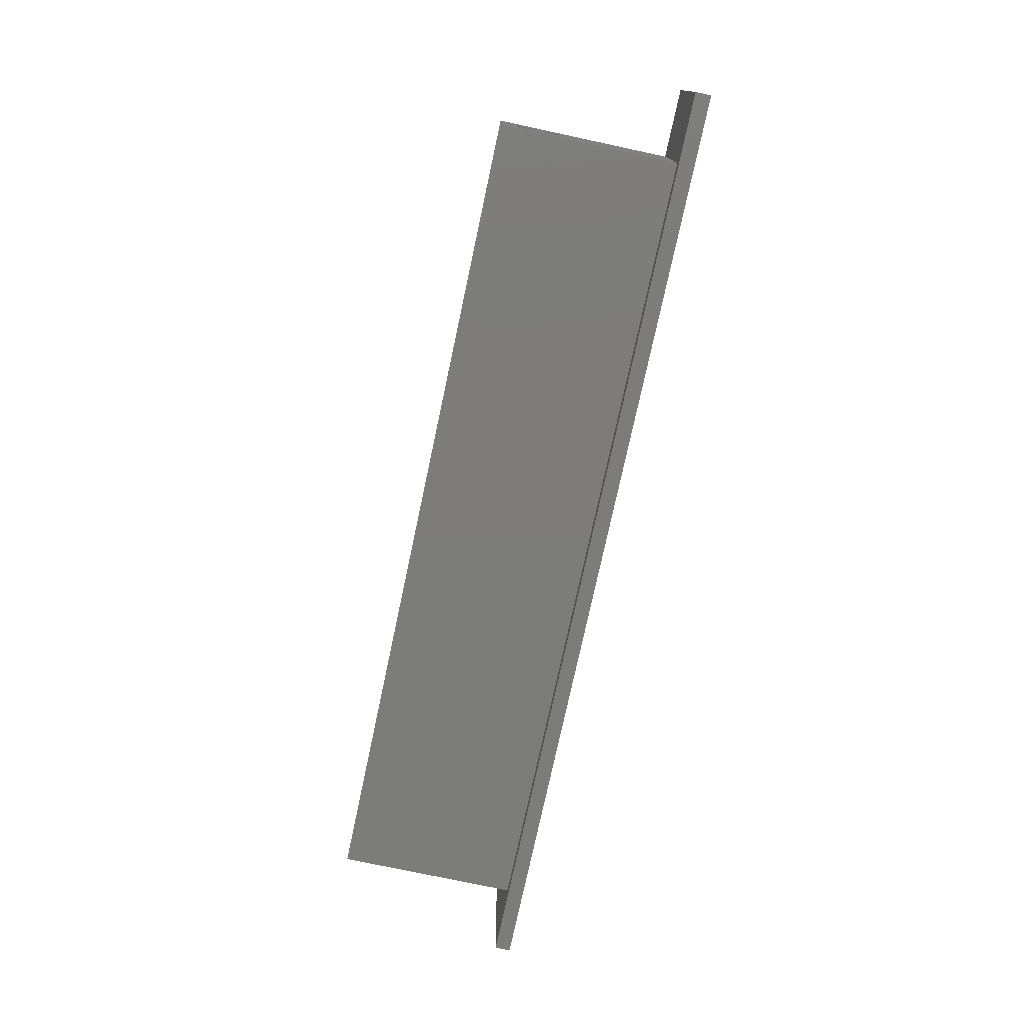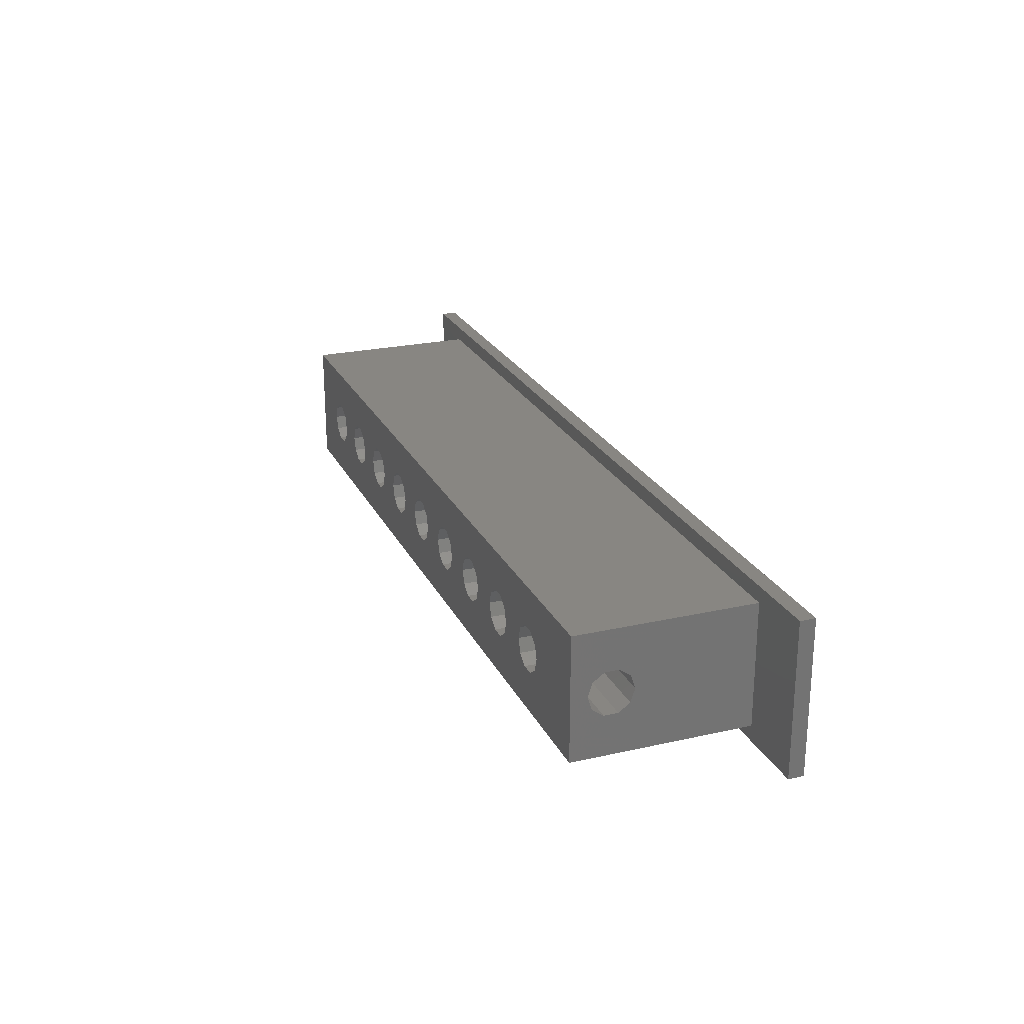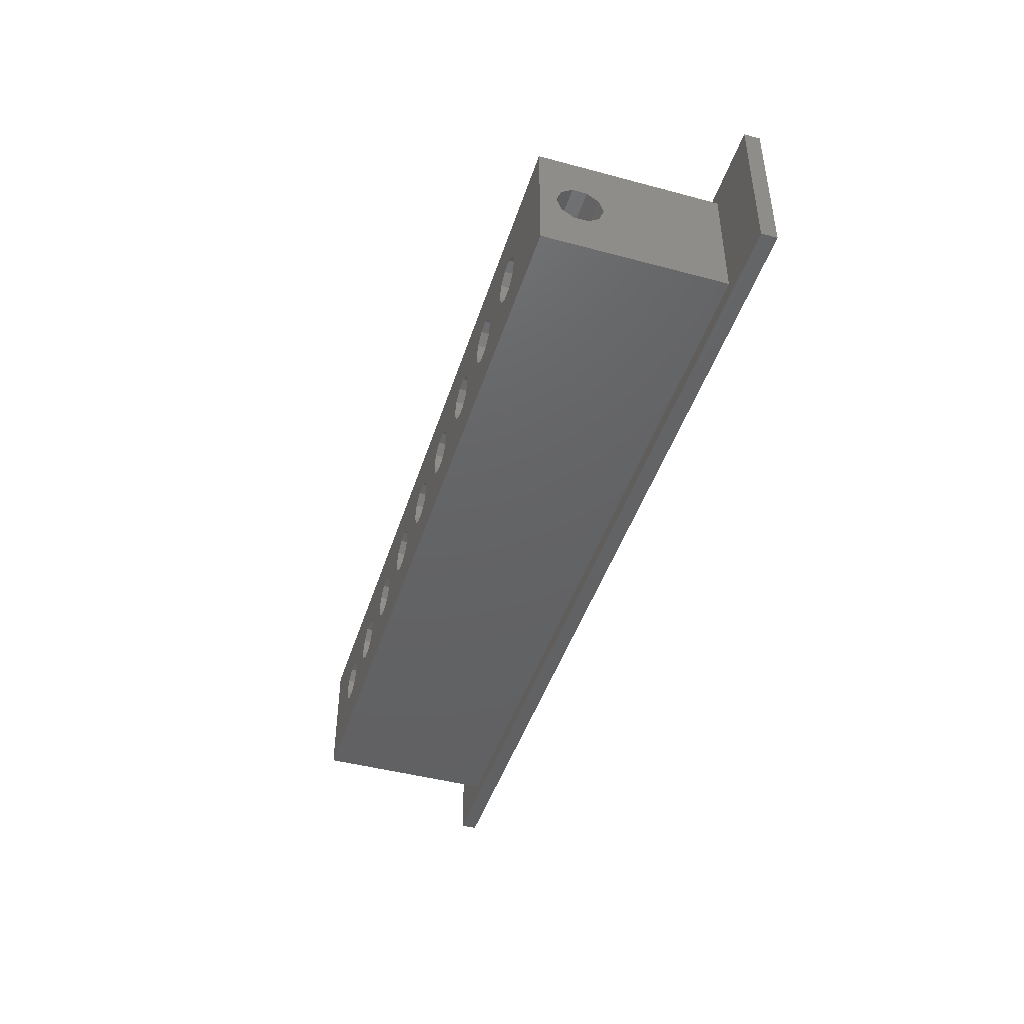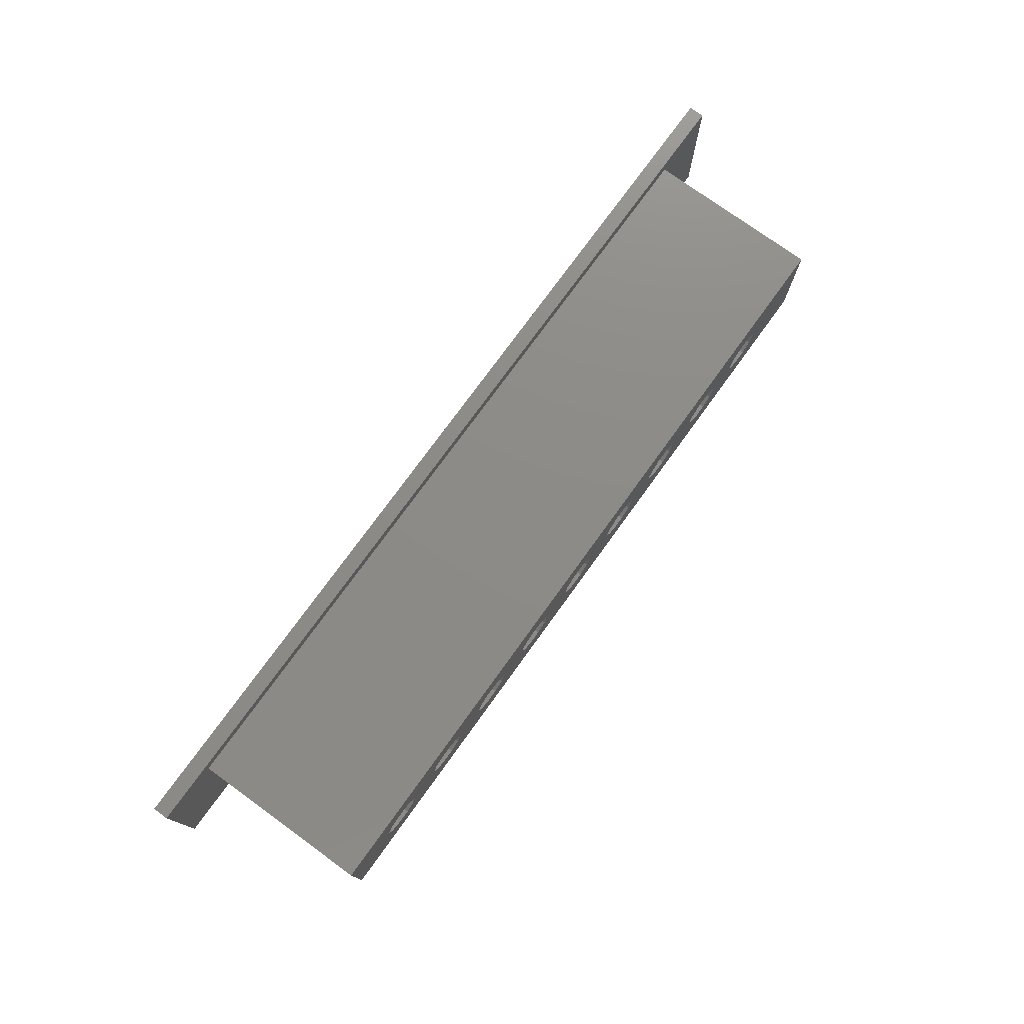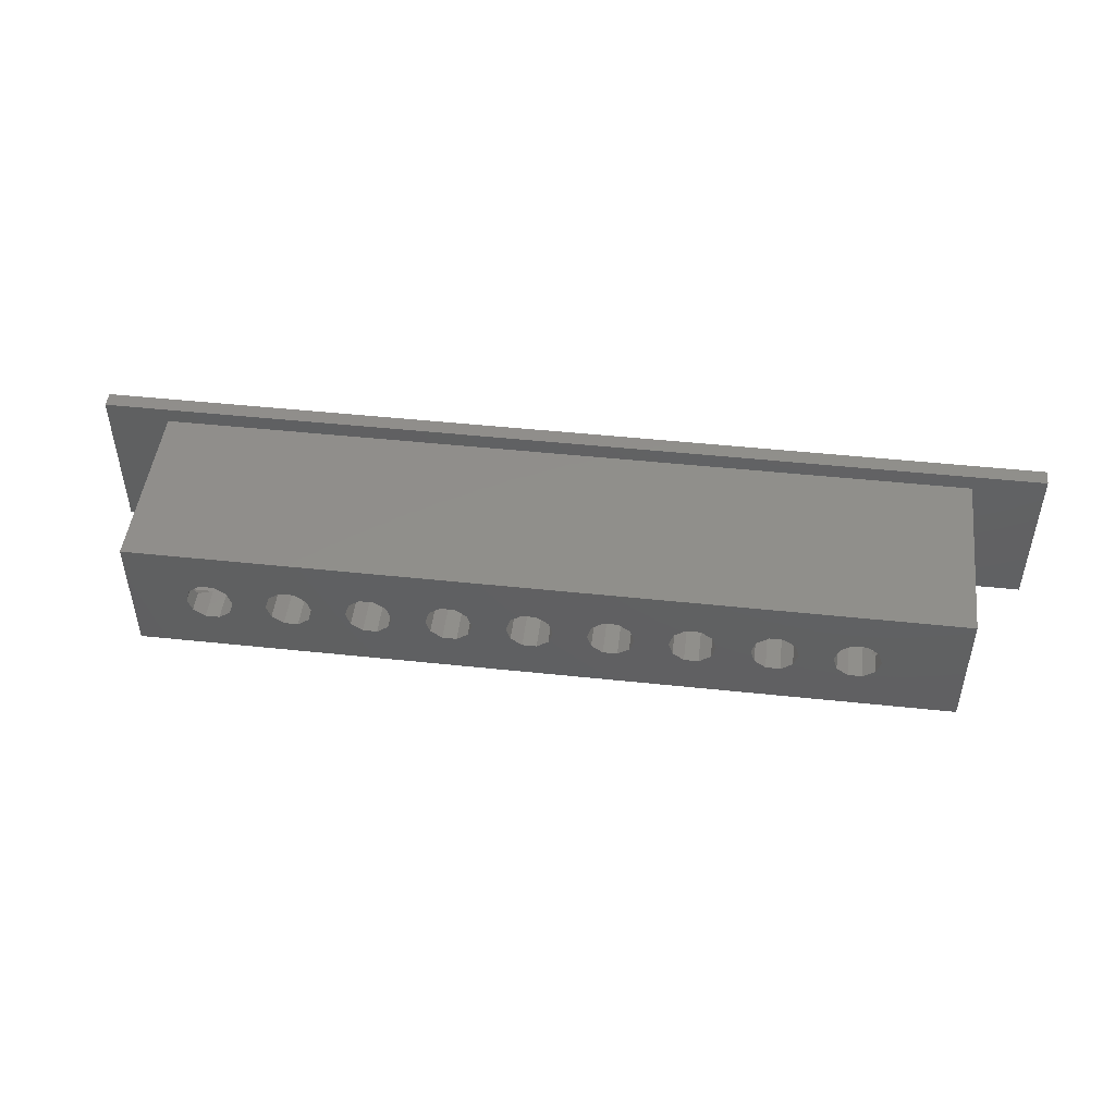
<metadata>
{"format":"stl","ext":"stl","renderer":"f3d","projection":"perspective","resolution":1024,"background":"white","views":[{"elev":-75.7,"azim":77.9,"up":"+Y"},{"elev":23.6,"azim":69.2,"up":"+Y"},{"elev":-44.9,"azim":72.7,"up":"+Y"},{"elev":75.9,"azim":-54.1,"up":"+Y"},{"elev":47.9,"azim":6.8,"up":"+Y"}]}
</metadata>
<code>
# stl→obj: 252 verts, 544 faces
v -19.55 10 -1
v -19.83 10.85 11.5
v -19.83 10.85 -1
v -19.55 10 11.5
v -22.45 10 7.55
v -22.17 10.85 -1
v -22.17 10.85 7.827
v -22.45 10 -1
v -22.45 10 10.45
v -22.17 10.85 11.5
v -22.45 10 11.5
v -22.17 10.85 10.17
v -20.55 8.621 -1
v -21.45 8.621 8.552
v -20.55 8.621 8.552
v -21.45 8.621 -1
v -20.55 8.621 9.448
v -20 8.621 9.448
v -21.45 8.621 9.448
v -20 8.621 8.552
v -26 8.621 9.448
v -26 8.621 8.552
v -21.45 8.621 11.5
v -20.55 8.621 11.5
v -21.45 11.38 -1
v -20.55 11.38 8.552
v -21.45 11.38 8.552
v -20.55 11.38 -1
v -21.45 11.38 9.448
v -26 11.38 9.448
v -20.55 11.38 9.448
v -26 11.38 8.552
v -20 11.38 9.448
v -20 11.38 8.552
v -20.55 11.38 11.5
v -21.45 11.38 11.5
v -20 10.98 8
v -20 10.98 10
v -22.17 9.148 -1
v -22.17 9.148 7.827
v -22.17 9.148 11.5
v -22.17 9.148 10.17
v -19.83 9.148 11.5
v -20 9.022 10
v -20 9.022 8
v -19.83 9.148 -1
v -14.55 10 -1
v -14.83 10.85 11.5
v -14.83 10.85 -1
v -14.55 10 11.5
v -17.45 10 11.5
v -17.17 10.85 -1
v -17.17 10.85 11.5
v -17.45 10 -1
v -15.55 8.621 -1
v -16.45 8.621 11.5
v -15.55 8.621 11.5
v -16.45 8.621 -1
v -16.45 11.38 -1
v -15.55 11.38 11.5
v -16.45 11.38 11.5
v -15.55 11.38 -1
v -17.17 9.148 11.5
v -17.17 9.148 -1
v -14.83 9.148 -1
v -14.83 9.148 11.5
v -9.55 10 -1
v -9.827 10.85 11.5
v -9.827 10.85 -1
v -9.55 10 11.5
v -12.45 10 11.5
v -12.17 10.85 -1
v -12.17 10.85 11.5
v -12.45 10 -1
v -10.55 8.621 -1
v -11.45 8.621 11.5
v -10.55 8.621 11.5
v -11.45 8.621 -1
v -11.45 11.38 -1
v -10.55 11.38 11.5
v -11.45 11.38 11.5
v -10.55 11.38 -1
v -9.827 9.148 -1
v -9.827 9.148 11.5
v -12.17 9.148 11.5
v -12.17 9.148 -1
v -4.55 10 -1
v -4.827 10.85 11.5
v -4.827 10.85 -1
v -4.55 10 11.5
v -7.45 10 11.5
v -7.173 10.85 -1
v -7.173 10.85 11.5
v -7.45 10 -1
v -6.448 11.38 -1
v -5.552 11.38 11.5
v -6.448 11.38 11.5
v -5.552 11.38 -1
v -4.827 9.148 -1
v -4.827 9.148 11.5
v -7.173 9.148 11.5
v -7.173 9.148 -1
v -5.552 8.621 -1
v -6.448 8.621 11.5
v -5.552 8.621 11.5
v -6.448 8.621 -1
v 0.45 10 -1
v 0.1731 10.85 11.5
v 0.1731 10.85 -1
v 0.45 10 11.5
v -2.45 10 11.5
v -2.173 10.85 -1
v -2.173 10.85 11.5
v -2.45 10 -1
v -0.5519 8.621 -1
v -1.448 8.621 11.5
v -0.5519 8.621 11.5
v -1.448 8.621 -1
v -1.448 11.38 -1
v -0.5519 11.38 11.5
v -1.448 11.38 11.5
v -0.5519 11.38 -1
v 0.1731 9.148 -1
v 0.1731 9.148 11.5
v -2.173 9.148 11.5
v -2.173 9.148 -1
v 5.45 10 -1
v 5.173 10.85 11.5
v 5.173 10.85 -1
v 5.45 10 11.5
v 2.55 10 11.5
v 2.827 10.85 -1
v 2.827 10.85 11.5
v 2.55 10 -1
v 4.448 8.621 -1
v 3.552 8.621 11.5
v 4.448 8.621 11.5
v 3.552 8.621 -1
v 3.552 11.38 -1
v 4.448 11.38 11.5
v 3.552 11.38 11.5
v 4.448 11.38 -1
v 5.173 9.148 -1
v 5.173 9.148 11.5
v 2.827 9.148 11.5
v 2.827 9.148 -1
v 10.45 10 -1
v 10.17 10.85 11.5
v 10.17 10.85 -1
v 10.45 10 11.5
v 7.55 10 11.5
v 7.827 10.85 -1
v 7.827 10.85 11.5
v 7.55 10 -1
v 9.448 8.621 -1
v 8.552 8.621 11.5
v 9.448 8.621 11.5
v 8.552 8.621 -1
v 8.552 11.38 -1
v 9.448 11.38 11.5
v 8.552 11.38 11.5
v 9.448 11.38 -1
v 10.17 9.148 -1
v 10.17 9.148 11.5
v 7.827 9.148 11.5
v 7.827 9.148 -1
v 15.45 10 -1
v 15.17 10.85 11.5
v 15.17 10.85 -1
v 15.45 10 11.5
v 12.55 10 11.5
v 12.83 10.85 -1
v 12.83 10.85 11.5
v 12.55 10 -1
v 13.55 11.38 -1
v 14.45 11.38 11.5
v 13.55 11.38 11.5
v 14.45 11.38 -1
v 15.17 9.148 -1
v 15.17 9.148 11.5
v 12.83 9.148 11.5
v 12.83 9.148 -1
v 14.45 8.621 -1
v 13.55 8.621 11.5
v 14.45 8.621 11.5
v 13.55 8.621 -1
v 20.45 10 7.55
v 20.17 10.85 -1
v 20.45 10 -1
v 20.17 10.85 7.827
v 20.45 10 10.45
v 20.17 10.85 11.5
v 20.17 10.85 10.17
v 20.45 10 11.5
v 17.55 10 11.5
v 17.83 10.85 -1
v 17.83 10.85 11.5
v 17.55 10 -1
v 18.55 11.38 -1
v 19.45 11.38 11.5
v 18.55 11.38 11.5
v 19.45 11.38 -1
v 20 10.98 10
v 20 10.98 8
v 20.17 9.148 -1
v 20.17 9.148 7.827
v 20.17 9.148 11.5
v 20.17 9.148 10.17
v 17.83 9.148 11.5
v 17.83 9.148 -1
v 19.45 8.621 -1
v 18.55 8.621 11.5
v 19.45 8.621 11.5
v 18.55 8.621 -1
v 20 9.022 10
v 20 9.022 8
v -30 5 -1
v -30 15 0
v -30 15 -1
v -30 5 0
v 30 15 0
v 25.5 14 0
v 30 5 0
v -26 14 0
v -26 6 0
v 25.5 6 0
v 30 15 -1
v 30 5 -1
v -26 14 11.5
v -26 10.85 7.827
v -26 10 7.55
v -26 9.148 7.827
v -26 6 11.5
v -26 10.85 10.17
v -26 10 10.45
v -26 9.148 10.17
v 25.5 14 11.5
v 25.5 6 11.5
v 25.5 11.38 8.552
v 25.5 11.38 9.448
v 25.5 10.85 10.17
v 25.5 10 10.45
v 25.5 8.621 9.448
v 25.5 8.621 8.552
v 25.5 9.148 10.17
v 25.5 10.85 7.827
v 25.5 10 7.55
v 25.5 9.148 7.827
v 20 11.38 8.552
v 20 11.38 9.448
v 20 8.621 9.448
v 20 8.621 8.552
f 1 2 3
f 2 1 4
f 5 6 7
f 6 5 8
f 9 10 11
f 10 9 12
f 13 14 15
f 14 13 16
f 15 17 18
f 17 15 19
f 15 18 20
f 19 15 14
f 19 14 21
f 21 14 22
f 17 23 24
f 23 17 19
f 25 26 27
f 26 25 28
f 27 29 30
f 29 27 31
f 27 30 32
f 26 31 27
f 31 26 33
f 33 26 34
f 29 35 36
f 35 29 31
f 26 28 37
f 35 38 2
f 38 35 31
f 37 2 38
f 37 3 2
f 3 37 28
f 25 7 6
f 7 25 27
f 12 36 10
f 36 12 29
f 39 5 40
f 5 39 8
f 41 9 11
f 9 41 42
f 43 44 24
f 43 45 44
f 45 43 46
f 24 44 17
f 13 45 46
f 45 13 15
f 16 40 14
f 40 16 39
f 23 42 41
f 42 23 19
f 46 4 1
f 4 46 43
f 47 48 49
f 48 47 50
f 51 52 53
f 52 51 54
f 55 56 57
f 56 55 58
f 59 60 61
f 60 59 62
f 62 48 60
f 48 62 49
f 52 61 53
f 61 52 59
f 63 54 51
f 54 63 64
f 65 57 66
f 57 65 55
f 58 63 56
f 63 58 64
f 65 50 47
f 50 65 66
f 67 68 69
f 68 67 70
f 71 72 73
f 72 71 74
f 75 76 77
f 76 75 78
f 79 80 81
f 80 79 82
f 82 68 80
f 68 82 69
f 72 81 73
f 81 72 79
f 83 77 84
f 77 83 75
f 78 85 76
f 85 78 86
f 85 74 71
f 74 85 86
f 83 70 67
f 70 83 84
f 87 88 89
f 88 87 90
f 91 92 93
f 92 91 94
f 95 96 97
f 96 95 98
f 98 88 96
f 88 98 89
f 92 97 93
f 97 92 95
f 99 90 87
f 90 99 100
f 101 94 91
f 94 101 102
f 103 104 105
f 104 103 106
f 99 105 100
f 105 99 103
f 106 101 104
f 101 106 102
f 107 108 109
f 108 107 110
f 111 112 113
f 112 111 114
f 115 116 117
f 116 115 118
f 119 120 121
f 120 119 122
f 122 108 120
f 108 122 109
f 112 121 113
f 121 112 119
f 123 110 107
f 110 123 124
f 123 117 124
f 117 123 115
f 118 125 116
f 125 118 126
f 125 114 111
f 114 125 126
f 127 128 129
f 128 127 130
f 131 132 133
f 132 131 134
f 135 136 137
f 136 135 138
f 139 140 141
f 140 139 142
f 142 128 140
f 128 142 129
f 132 141 133
f 141 132 139
f 143 130 127
f 130 143 144
f 145 134 131
f 134 145 146
f 143 137 144
f 137 143 135
f 138 145 136
f 145 138 146
f 147 148 149
f 148 147 150
f 151 152 153
f 152 151 154
f 155 156 157
f 156 155 158
f 159 160 161
f 160 159 162
f 162 148 160
f 148 162 149
f 152 161 153
f 161 152 159
f 163 157 164
f 157 163 155
f 158 165 156
f 165 158 166
f 165 154 151
f 154 165 166
f 163 150 147
f 150 163 164
f 167 168 169
f 168 167 170
f 171 172 173
f 172 171 174
f 175 176 177
f 176 175 178
f 178 168 176
f 168 178 169
f 172 177 173
f 177 172 175
f 179 170 167
f 170 179 180
f 181 174 171
f 174 181 182
f 183 184 185
f 184 183 186
f 179 185 180
f 185 179 183
f 186 181 184
f 181 186 182
f 187 188 189
f 188 187 190
f 191 192 193
f 192 191 194
f 195 196 197
f 196 195 198
f 199 200 201
f 200 199 202
f 200 193 192
f 200 203 193
f 200 204 203
f 202 204 200
f 202 190 204
f 190 202 188
f 196 201 197
f 201 196 199
f 205 187 189
f 187 205 206
f 207 191 208
f 191 207 194
f 209 198 195
f 198 209 210
f 211 212 213
f 212 211 214
f 208 213 207
f 215 213 208
f 216 213 215
f 211 206 205
f 206 211 216
f 216 211 213
f 214 209 212
f 209 214 210
f 217 218 219
f 218 217 220
f 221 222 223
f 218 222 221
f 224 218 225
f 222 218 224
f 226 223 222
f 220 226 225
f 226 220 223
f 220 225 218
f 223 227 221
f 227 223 228
f 228 189 227
f 228 205 189
f 228 211 205
f 228 214 211
f 210 167 198
f 179 210 214
f 210 179 167
f 183 214 228
f 214 183 179
f 228 186 183
f 182 147 174
f 163 182 186
f 182 163 147
f 155 186 228
f 186 155 163
f 228 158 155
f 166 127 154
f 143 166 158
f 166 143 127
f 135 158 228
f 158 135 143
f 228 138 135
f 146 107 134
f 123 146 138
f 146 123 107
f 138 115 123
f 228 115 138
f 228 118 115
f 126 87 114
f 99 126 118
f 126 99 87
f 118 103 99
f 217 118 228
f 118 217 103
f 102 67 94
f 83 102 106
f 102 83 67
f 106 75 83
f 103 217 106
f 106 217 75
f 86 47 74
f 65 86 78
f 86 65 47
f 78 55 65
f 75 217 78
f 78 217 55
f 64 1 54
f 46 64 58
f 64 46 1
f 58 13 46
f 55 217 58
f 58 217 13
f 39 217 8
f 16 217 39
f 13 217 16
f 188 227 189
f 202 227 188
f 199 227 202
f 167 196 198
f 169 196 167
f 196 169 199
f 178 199 169
f 199 178 227
f 175 227 178
f 147 172 174
f 149 172 147
f 172 149 175
f 162 175 149
f 175 162 227
f 159 227 162
f 127 152 154
f 129 152 127
f 152 129 159
f 142 159 129
f 159 142 227
f 139 227 142
f 107 132 134
f 109 132 107
f 132 109 139
f 122 139 109
f 122 227 139
f 119 227 122
f 87 112 114
f 89 112 87
f 112 89 119
f 98 119 89
f 219 119 98
f 219 98 95
f 67 92 94
f 69 92 67
f 92 69 95
f 82 95 69
f 219 95 82
f 219 82 79
f 47 72 74
f 49 72 47
f 72 49 79
f 62 79 49
f 219 79 62
f 219 62 59
f 1 52 54
f 3 52 1
f 52 3 59
f 28 59 3
f 219 59 28
f 219 28 25
f 219 8 217
f 119 219 227
f 6 219 25
f 8 219 6
f 217 223 220
f 223 217 228
f 227 218 221
f 218 227 219
f 224 32 229
f 224 230 32
f 224 231 230
f 225 231 224
f 231 225 232
f 233 22 225
f 232 225 22
f 30 229 32
f 234 229 30
f 235 229 234
f 235 233 229
f 236 233 235
f 21 233 236
f 22 233 21
f 237 194 238
f 237 192 194
f 237 200 192
f 237 201 200
f 197 170 195
f 168 197 201
f 197 168 170
f 176 201 237
f 201 176 168
f 237 177 176
f 173 150 171
f 148 173 177
f 173 148 150
f 160 177 237
f 177 160 148
f 237 161 160
f 153 130 151
f 128 153 161
f 153 128 130
f 161 140 128
f 237 140 161
f 237 141 140
f 133 110 131
f 108 133 141
f 133 108 110
f 141 120 108
f 237 120 141
f 237 121 120
f 113 90 111
f 88 113 121
f 113 88 90
f 121 96 88
f 229 121 237
f 121 229 96
f 93 70 91
f 68 93 97
f 93 68 70
f 97 80 68
f 96 229 97
f 97 229 80
f 73 50 71
f 48 73 81
f 73 48 50
f 81 60 48
f 80 229 81
f 81 229 60
f 53 4 51
f 2 53 61
f 53 2 4
f 61 35 2
f 60 229 61
f 61 229 35
f 10 229 11
f 36 229 10
f 35 229 36
f 207 238 194
f 213 238 207
f 212 238 213
f 170 209 195
f 180 209 170
f 209 180 212
f 185 212 180
f 212 185 238
f 184 238 185
f 150 181 171
f 164 181 150
f 181 164 184
f 157 184 164
f 184 157 238
f 156 238 157
f 130 165 151
f 144 165 130
f 165 144 156
f 137 156 144
f 137 238 156
f 136 238 137
f 110 145 131
f 124 145 110
f 145 124 136
f 117 136 124
f 117 238 136
f 116 238 117
f 90 125 111
f 100 125 90
f 125 100 116
f 105 116 100
f 233 116 105
f 233 105 104
f 70 101 91
f 84 101 70
f 101 84 104
f 77 104 84
f 233 104 77
f 233 77 76
f 50 85 71
f 66 85 50
f 85 66 76
f 57 76 66
f 233 76 57
f 233 57 56
f 4 63 51
f 43 63 4
f 63 43 56
f 24 56 43
f 233 56 24
f 233 24 23
f 233 11 229
f 116 233 238
f 41 233 23
f 11 233 41
f 239 237 240
f 237 241 240
f 237 242 241
f 243 238 244
f 245 238 243
f 242 238 245
f 238 242 237
f 237 239 222
f 246 222 239
f 247 222 246
f 226 247 248
f 226 248 244
f 226 244 238
f 247 226 222
f 225 238 233
f 238 225 226
f 222 229 237
f 229 222 224
f 246 187 247
f 187 246 190
f 191 241 242
f 241 191 193
f 190 249 204
f 249 190 239
f 239 190 246
f 250 193 203
f 193 250 240
f 193 240 241
f 245 191 242
f 191 245 208
f 187 248 247
f 248 187 206
f 249 240 250
f 240 249 239
f 203 249 250
f 249 203 204
f 251 216 215
f 216 251 252
f 244 251 243
f 251 244 252
f 243 208 245
f 251 208 243
f 208 251 215
f 206 252 244
f 206 244 248
f 252 206 216
f 232 5 231
f 5 232 40
f 20 45 15
f 40 22 14
f 22 40 232
f 20 44 45
f 44 20 18
f 37 33 34
f 33 37 38
f 44 18 17
f 21 42 19
f 42 21 236
f 236 9 42
f 9 236 235
f 230 5 7
f 5 230 231
f 234 9 235
f 9 234 12
f 33 38 31
f 30 12 234
f 12 30 29
f 37 34 26
f 7 32 230
f 32 7 27

</code>
